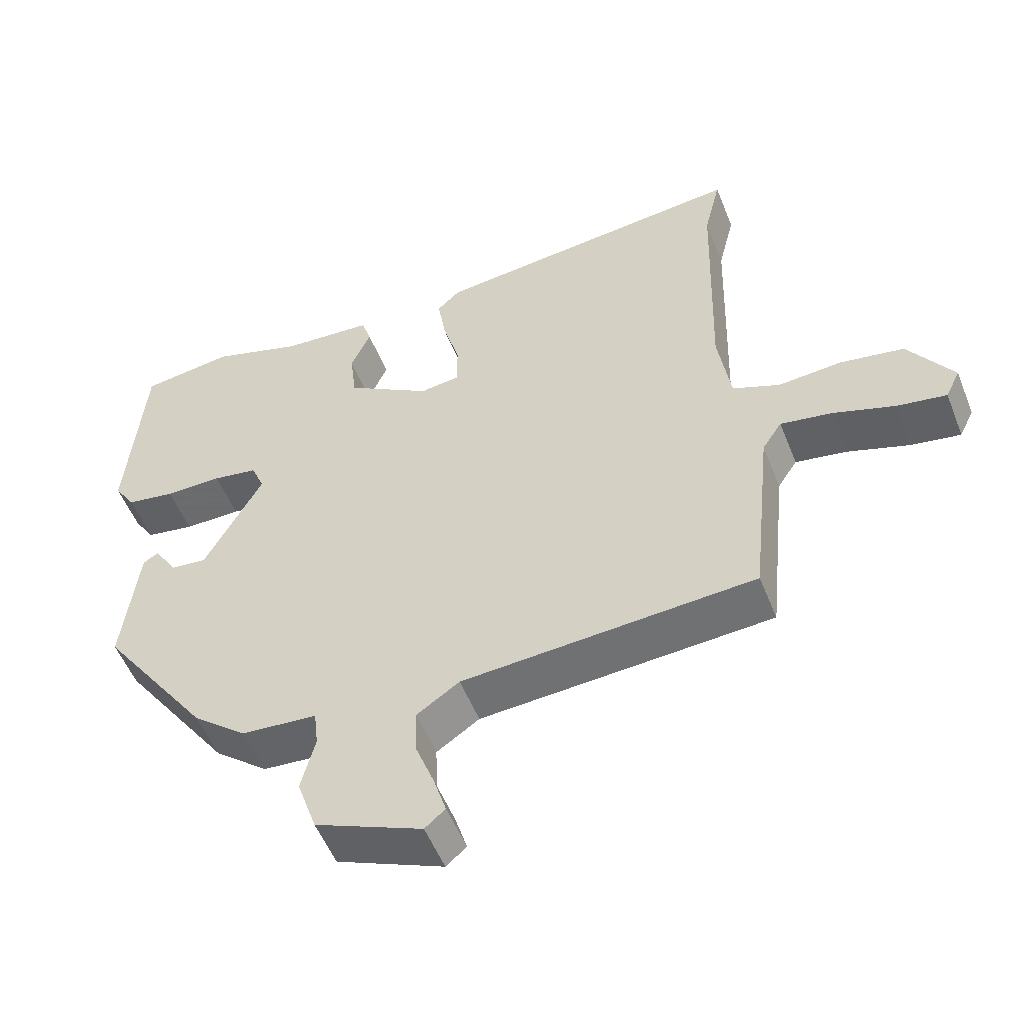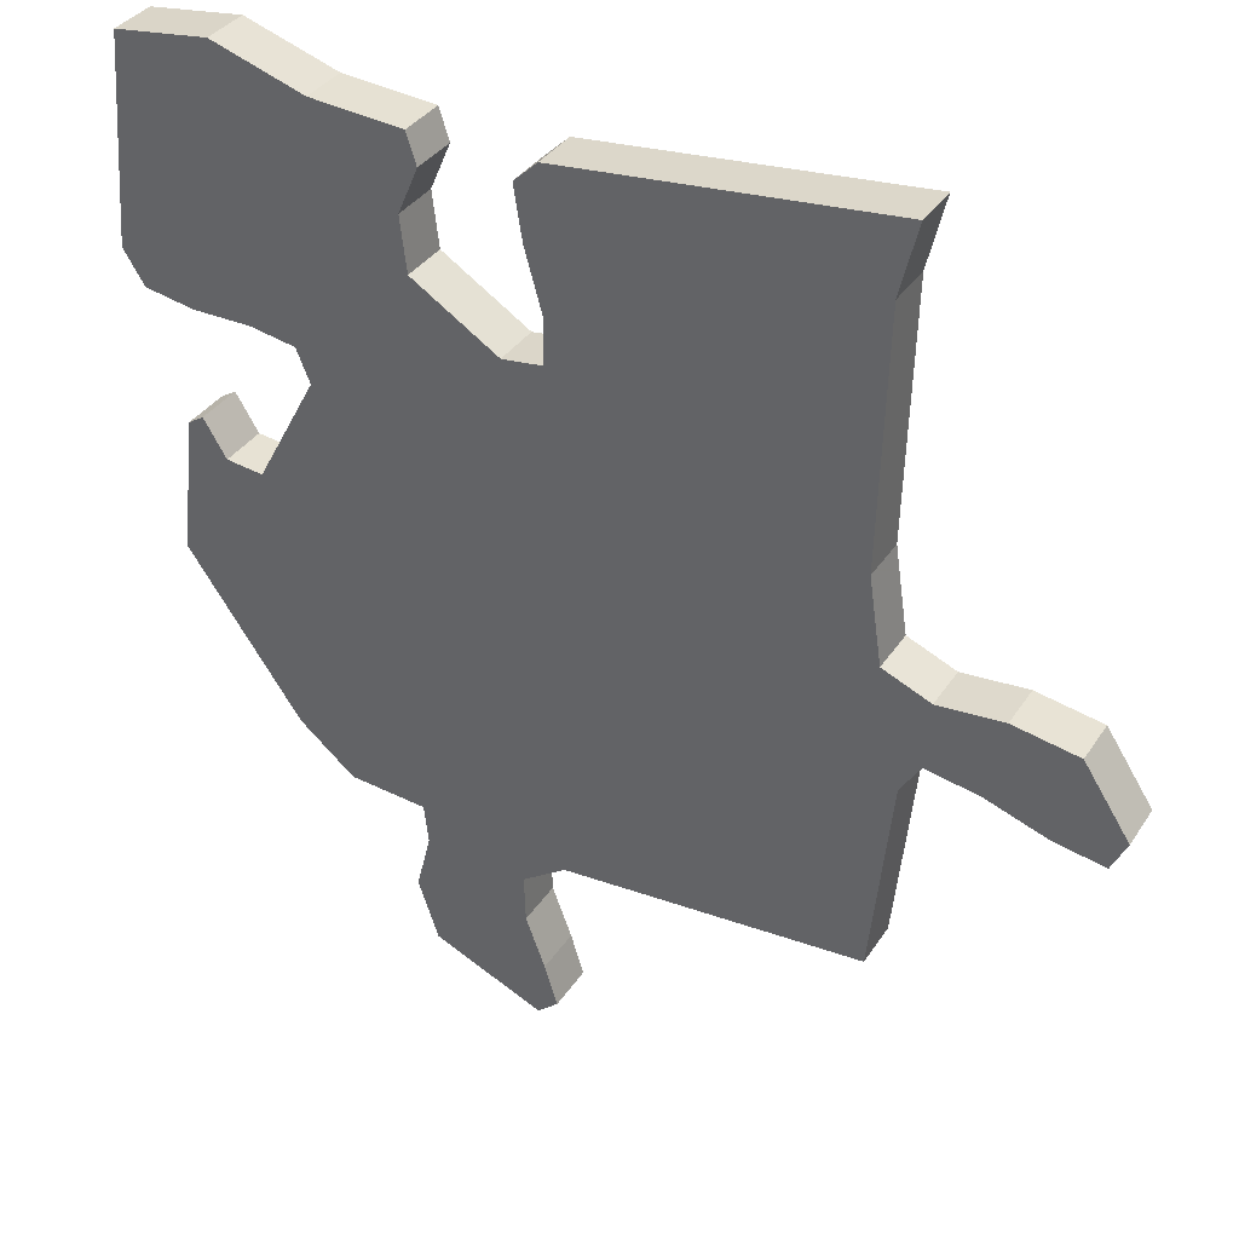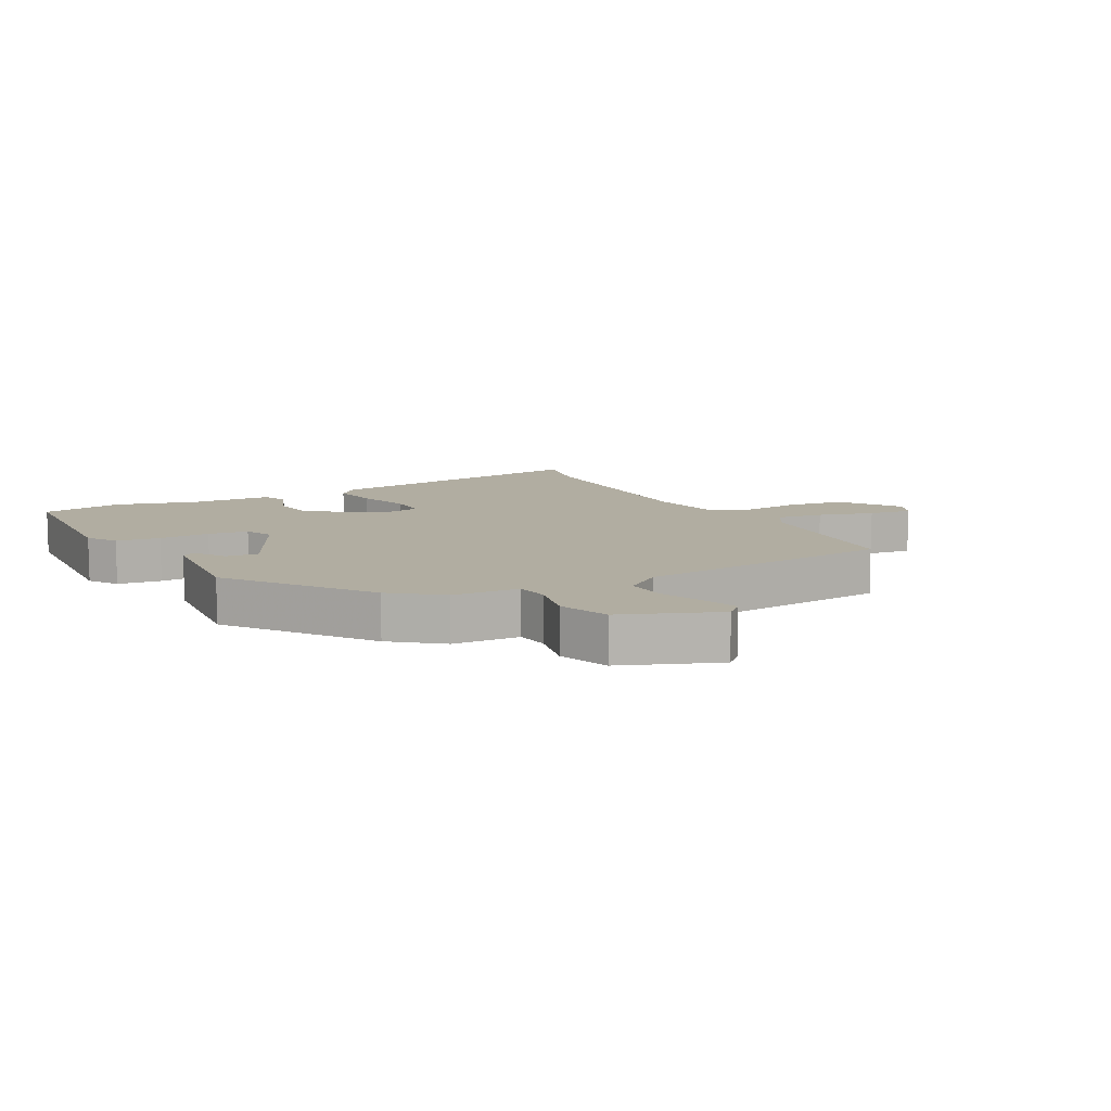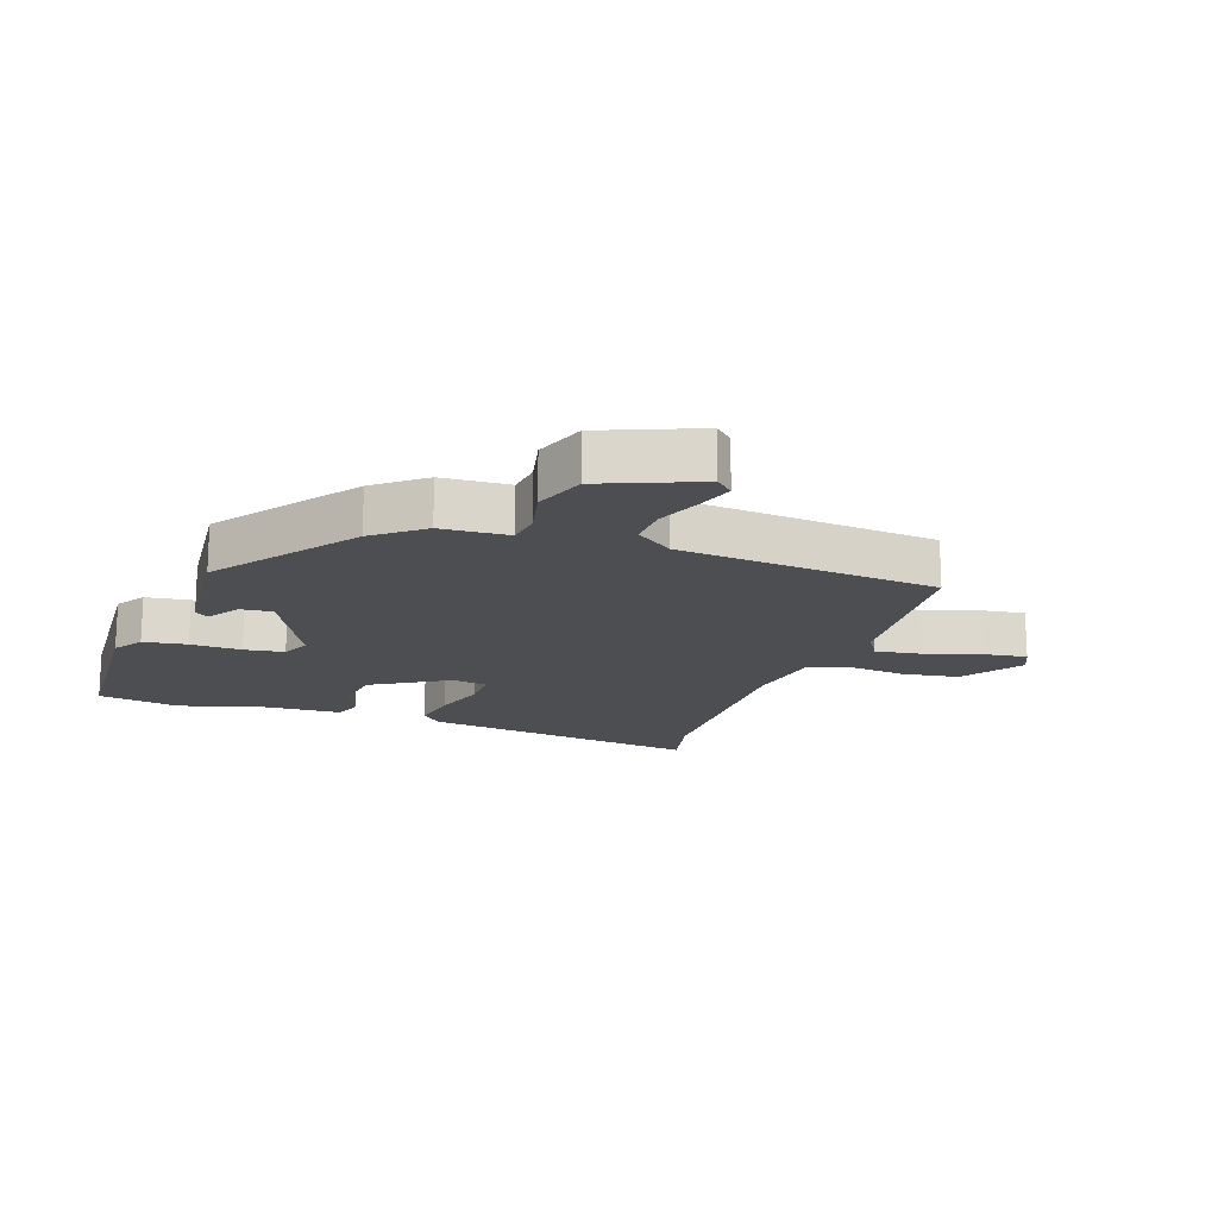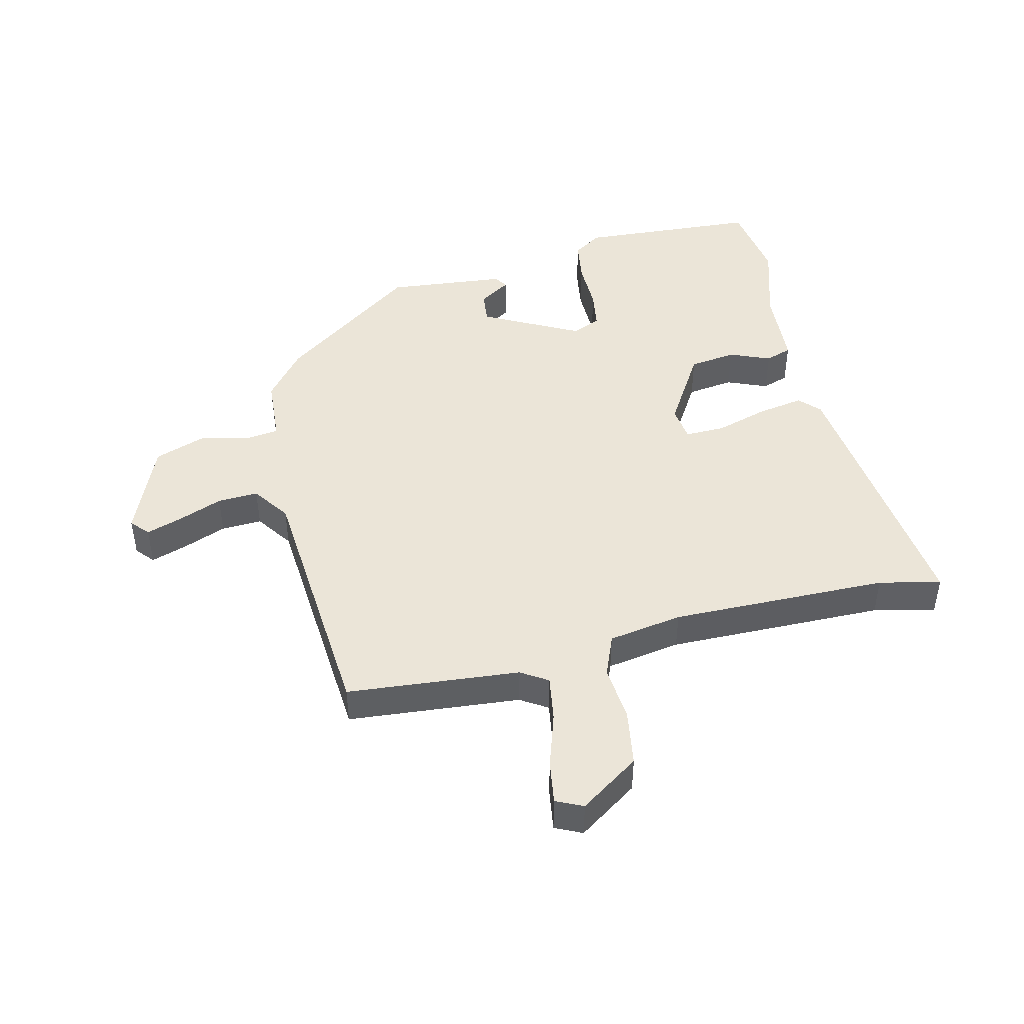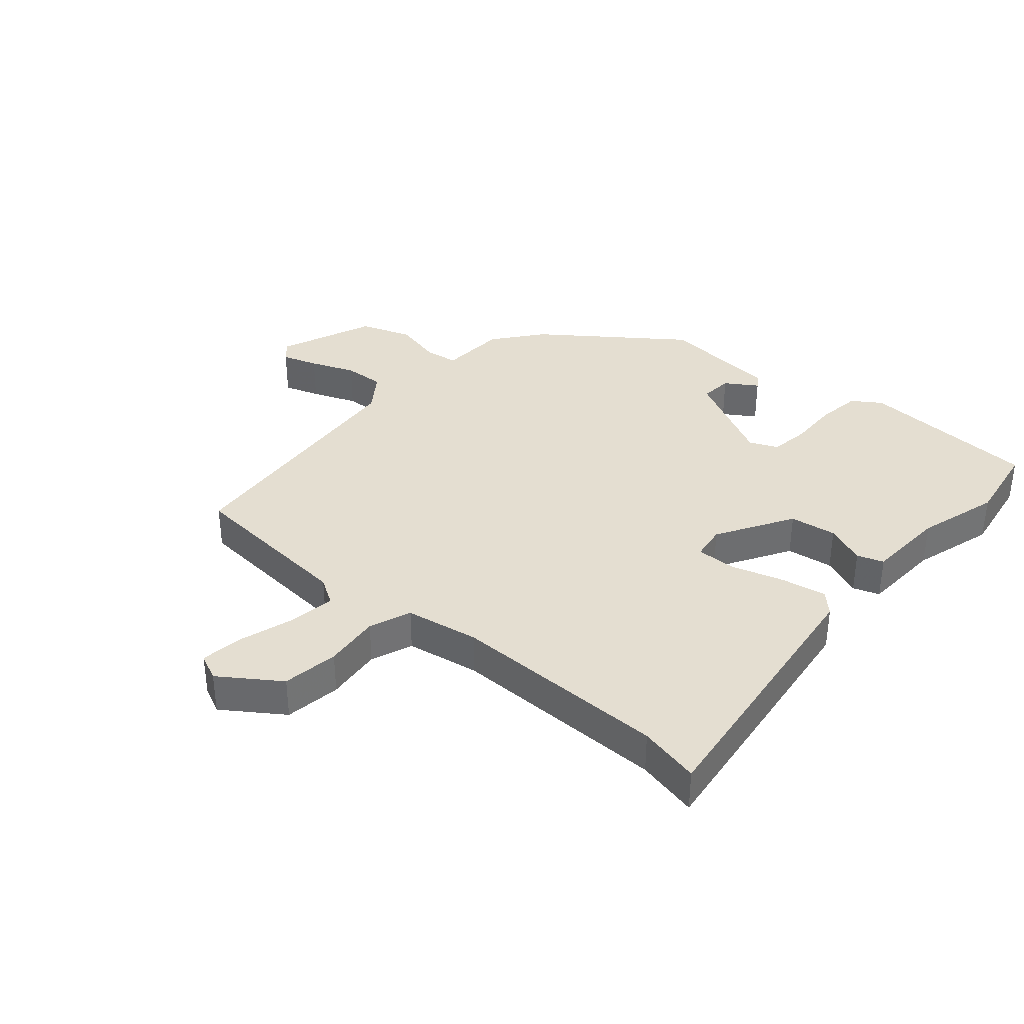
<metadata>
{"format":"obj","ext":"obj","renderer":"f3d","projection":"perspective","resolution":1024,"background":"white","views":[{"elev":-53.5,"azim":-158.5,"up":"+Z"},{"elev":35.6,"azim":-151.1,"up":"+Z"},{"elev":10.3,"azim":150.0,"up":"+Y"},{"elev":-17.0,"azim":159.4,"up":"+Y"},{"elev":45.7,"azim":-104.3,"up":"+Y"},{"elev":36.4,"azim":-50.5,"up":"+Y"}]}
</metadata>
<code>
v 0.323 0.07 -0.434
v 0.246 0.07 -0.498
v 0.138 0.07 -0.507
v 0.132 0.07 -0.561
v 0.152 0.07 -0.64
v 0.124 0.07 -0.723
v -0.029 0.07 -0.789
v -0.058 0.07 -0.764
v -0.04 0.07 -0.706
v -0.013 0.07 -0.634
v -0.011 0.07 -0.568
v -0.072 0.07 -0.527
v -0.49 0.07 -0.501
v -0.519 0.07 -0.223
v -0.547 0.07 -0.18
v -0.621 0.07 -0.193
v -0.709 0.07 -0.223
v -0.779 0.07 -0.235
v -0.8 0.07 -0.192
v -0.736 0.07 -0.095
v -0.645 0.07 -0.079
v -0.554 0.07 -0.086
v -0.487 0.07 -0.058
v -0.469 0.07 0.062
v -0.479 0.07 0.413
v -0.503 0.07 0.512
v -0.051 0.07 0.466
v -0.018 0.07 0.435
v -0.03 0.07 0.36
v -0.054 0.07 0.275
v -0.054 0.07 0.211
v 0.003 0.07 0.204
v 0.124 0.07 0.28
v 0.133 0.07 0.356
v 0.105 0.07 0.421
v 0.119 0.07 0.464
v 0.249 0.07 0.474
v 0.38 0.07 0.516
v 0.512 0.07 0.498
v 0.535 0.07 0.208
v 0.505 0.07 0.161
v 0.435 0.07 0.149
v 0.353 0.07 0.149
v 0.289 0.07 0.138
v 0.27 0.07 0.092
v 0.353 0.07 -0.062
v 0.405 0.07 -0.056
v 0.437 0.07 -0.004
v 0.459 0.07 -0.018
v 0.481 0.07 -0.21
v 0.323 0 -0.434
v 0.246 0 -0.498
v 0.138 0 -0.507
v 0.132 0 -0.561
v 0.152 0 -0.64
v 0.124 0 -0.723
v -0.029 0 -0.789
v -0.058 0 -0.764
v -0.04 0 -0.706
v -0.013 0 -0.634
v -0.011 0 -0.568
v -0.072 0 -0.527
v -0.49 0 -0.501
v -0.519 0 -0.223
v -0.547 0 -0.18
v -0.621 0 -0.193
v -0.709 0 -0.223
v -0.779 0 -0.235
v -0.8 0 -0.192
v -0.736 0 -0.095
v -0.645 0 -0.079
v -0.554 0 -0.086
v -0.487 0 -0.058
v -0.469 0 0.062
v -0.479 0 0.413
v -0.503 0 0.512
v -0.051 0 0.466
v -0.018 0 0.435
v -0.03 0 0.36
v -0.054 0 0.275
v -0.054 0 0.211
v 0.003 0 0.204
v 0.124 0 0.28
v 0.133 0 0.356
v 0.105 0 0.421
v 0.119 0 0.464
v 0.249 0 0.474
v 0.38 0 0.516
v 0.512 0 0.498
v 0.535 0 0.208
v 0.505 0 0.161
v 0.435 0 0.149
v 0.353 0 0.149
v 0.289 0 0.138
v 0.27 0 0.092
v 0.353 0 -0.062
v 0.405 0 -0.056
v 0.437 0 -0.004
v 0.459 0 -0.018
v 0.481 0 -0.21
f 1 2 3
f 50 1 3
f 49 50 3
f 48 49 3
f 47 48 3
f 46 47 3
f 45 46 3
f 41 42 43
f 40 41 43
f 39 40 43
f 38 39 43
f 37 38 43
f 37 43 44
f 36 37 44
f 35 36 44
f 34 35 44
f 33 34 44 45
f 28 29 30
f 27 28 30
f 26 27 30
f 25 26 30
f 24 25 30 31
f 23 24 31 32
f 20 21 22
f 19 20 22
f 18 19 22
f 17 18 22
f 16 17 22
f 15 16 22 23
f 14 15 23 32
f 33 45 3
f 32 33 3
f 14 32 3
f 13 14 3
f 12 13 3
f 8 9 10
f 7 8 10
f 6 7 10
f 5 6 10
f 4 5 10
f 11 12 3 4
f 4 10 11
f 53 52 51
f 53 51 100
f 53 100 99
f 53 99 98
f 53 98 97
f 53 97 96
f 53 96 95
f 93 92 91
f 93 91 90
f 93 90 89
f 93 89 88
f 93 88 87
f 94 93 87
f 94 87 86
f 94 86 85
f 94 85 84
f 95 94 84 83
f 80 79 78
f 80 78 77
f 80 77 76
f 80 76 75
f 81 80 75 74
f 82 81 74 73
f 72 71 70
f 72 70 69
f 72 69 68
f 72 68 67
f 72 67 66
f 73 72 66 65
f 82 73 65 64
f 53 95 83
f 53 83 82
f 53 82 64
f 53 64 63
f 53 63 62
f 60 59 58
f 60 58 57
f 60 57 56
f 60 56 55
f 60 55 54
f 54 53 62 61
f 61 60 54
f 1 51 52 2
f 2 52 53 3
f 3 53 54 4
f 4 54 55 5
f 5 55 56 6
f 6 56 57 7
f 7 57 58 8
f 8 58 59 9
f 9 59 60 10
f 10 60 61 11
f 11 61 62 12
f 12 62 63 13
f 13 63 64 14
f 14 64 65 15
f 15 65 66 16
f 16 66 67 17
f 17 67 68 18
f 18 68 69 19
f 19 69 70 20
f 20 70 71 21
f 21 71 72 22
f 22 72 73 23
f 23 73 74 24
f 24 74 75 25
f 25 75 76 26
f 26 76 77 27
f 27 77 78 28
f 28 78 79 29
f 29 79 80 30
f 30 80 81 31
f 31 81 82 32
f 32 82 83 33
f 33 83 84 34
f 34 84 85 35
f 35 85 86 36
f 36 86 87 37
f 37 87 88 38
f 38 88 89 39
f 39 89 90 40
f 40 90 91 41
f 41 91 92 42
f 42 92 93 43
f 43 93 94 44
f 44 94 95 45
f 45 95 96 46
f 46 96 97 47
f 47 97 98 48
f 48 98 99 49
f 49 99 100 50
f 50 100 51 1

</code>
